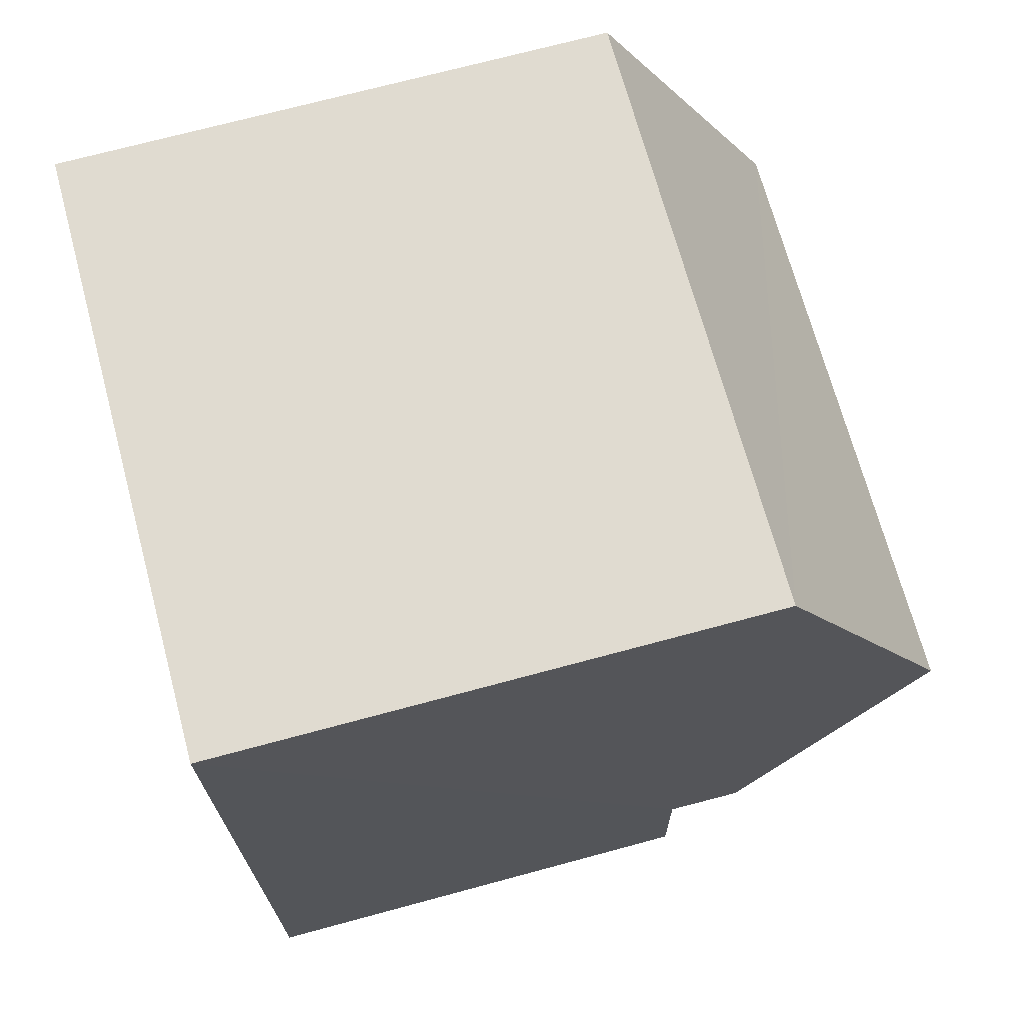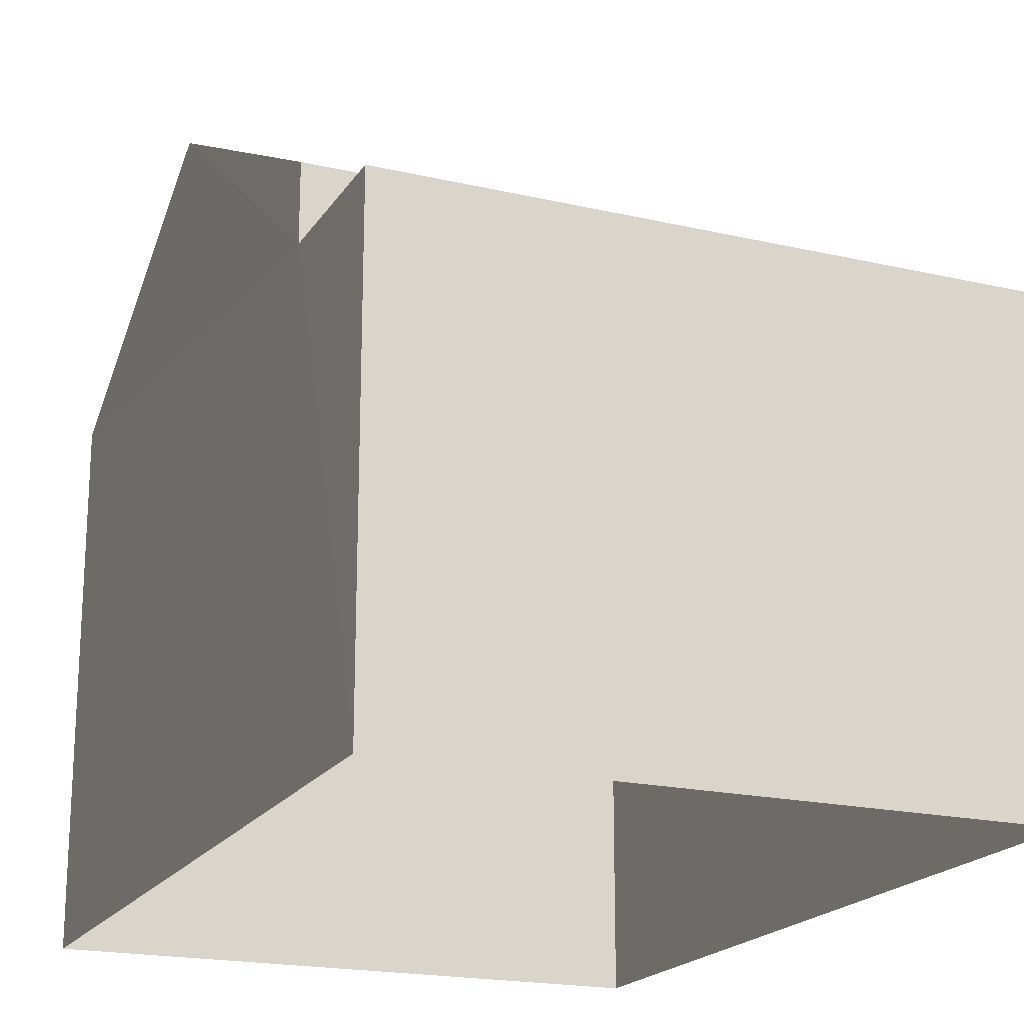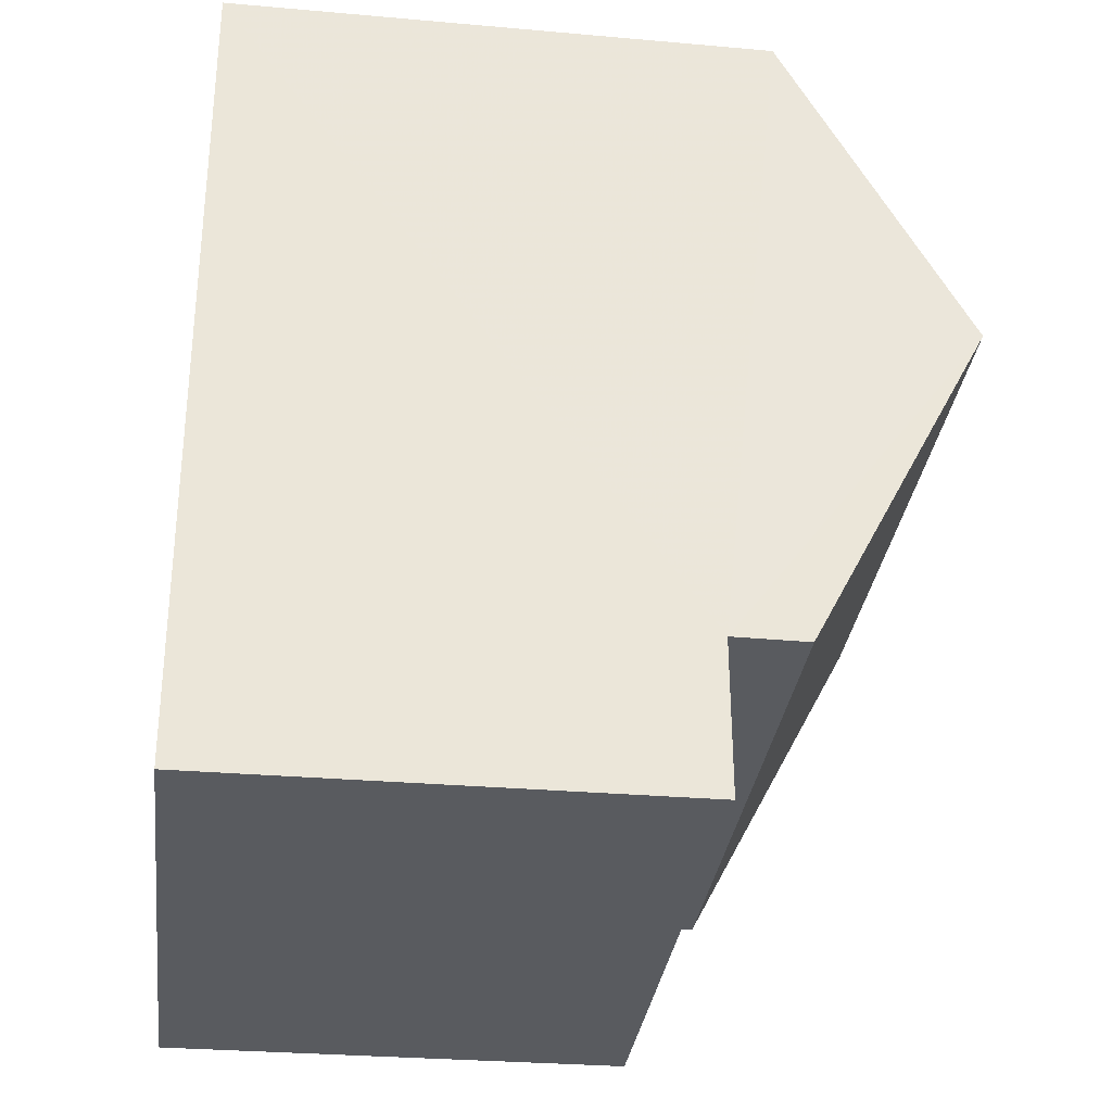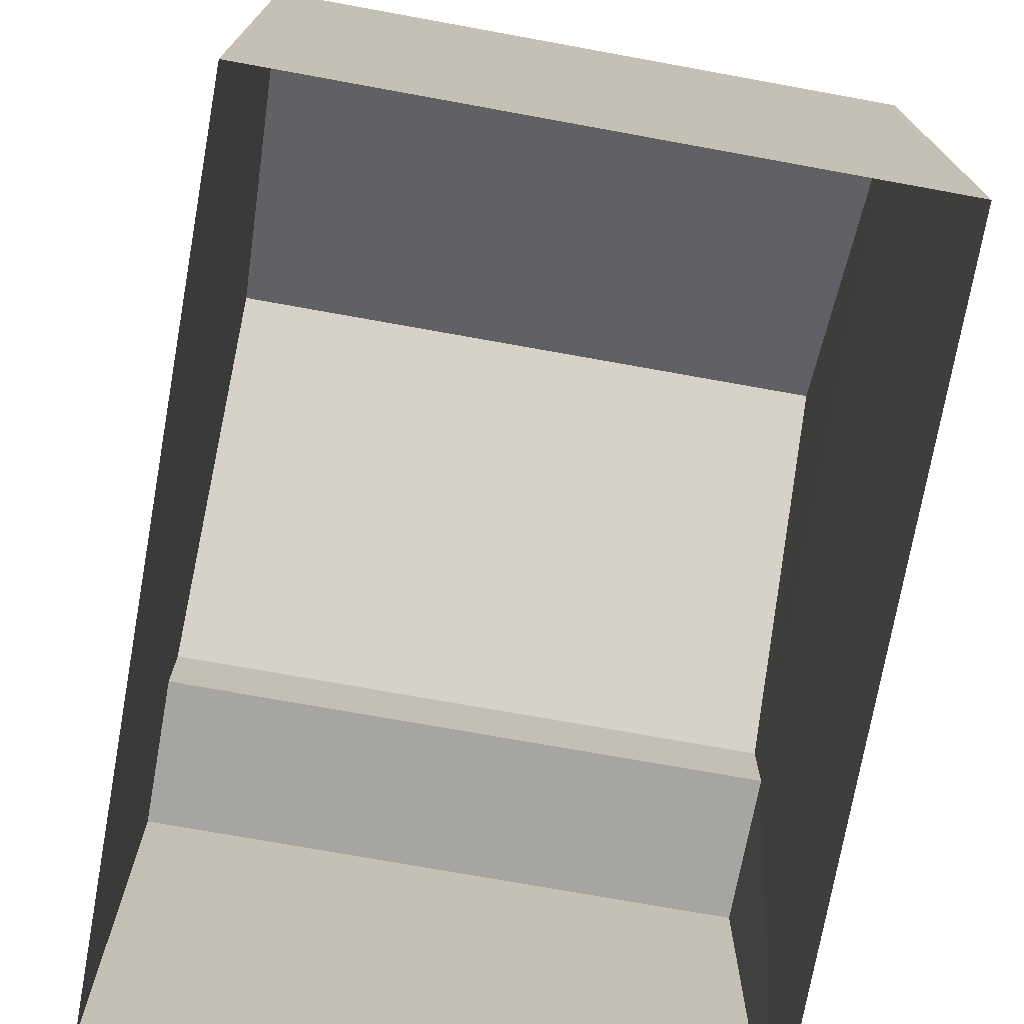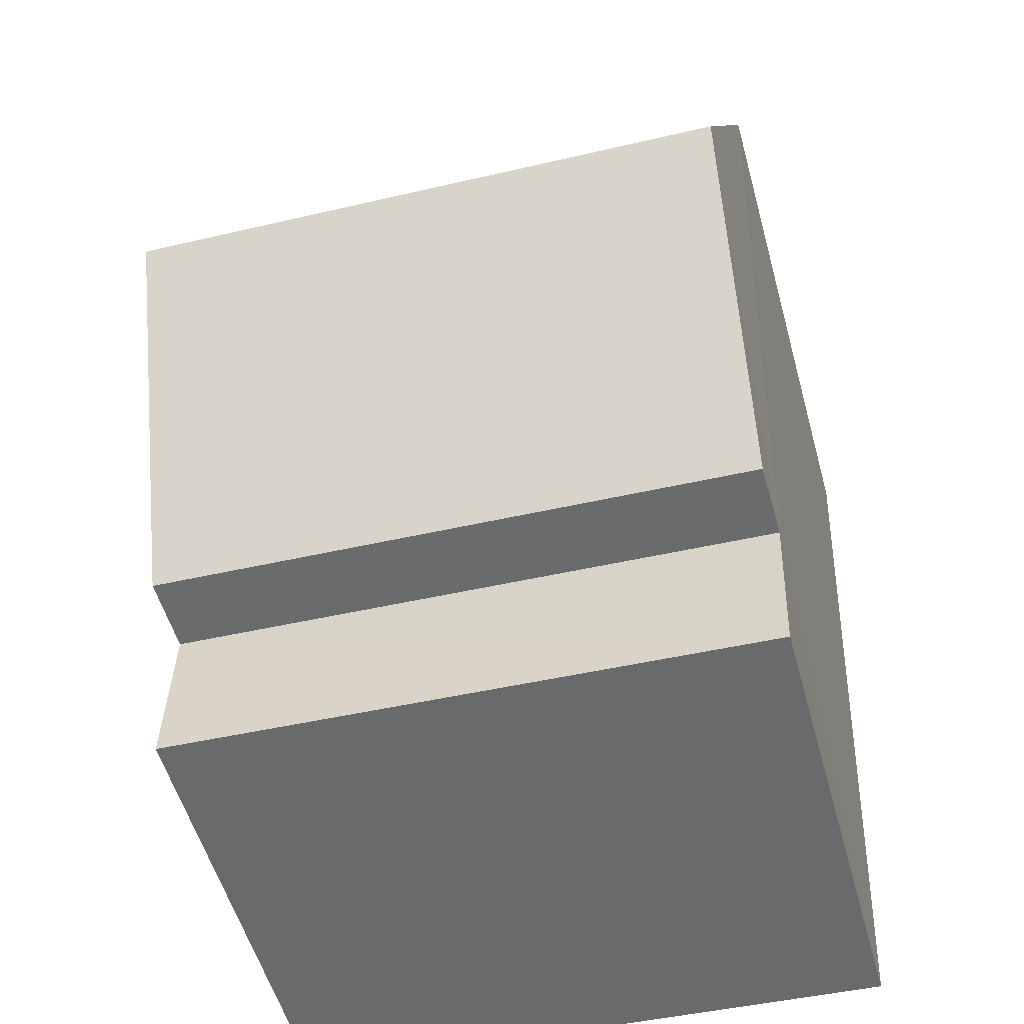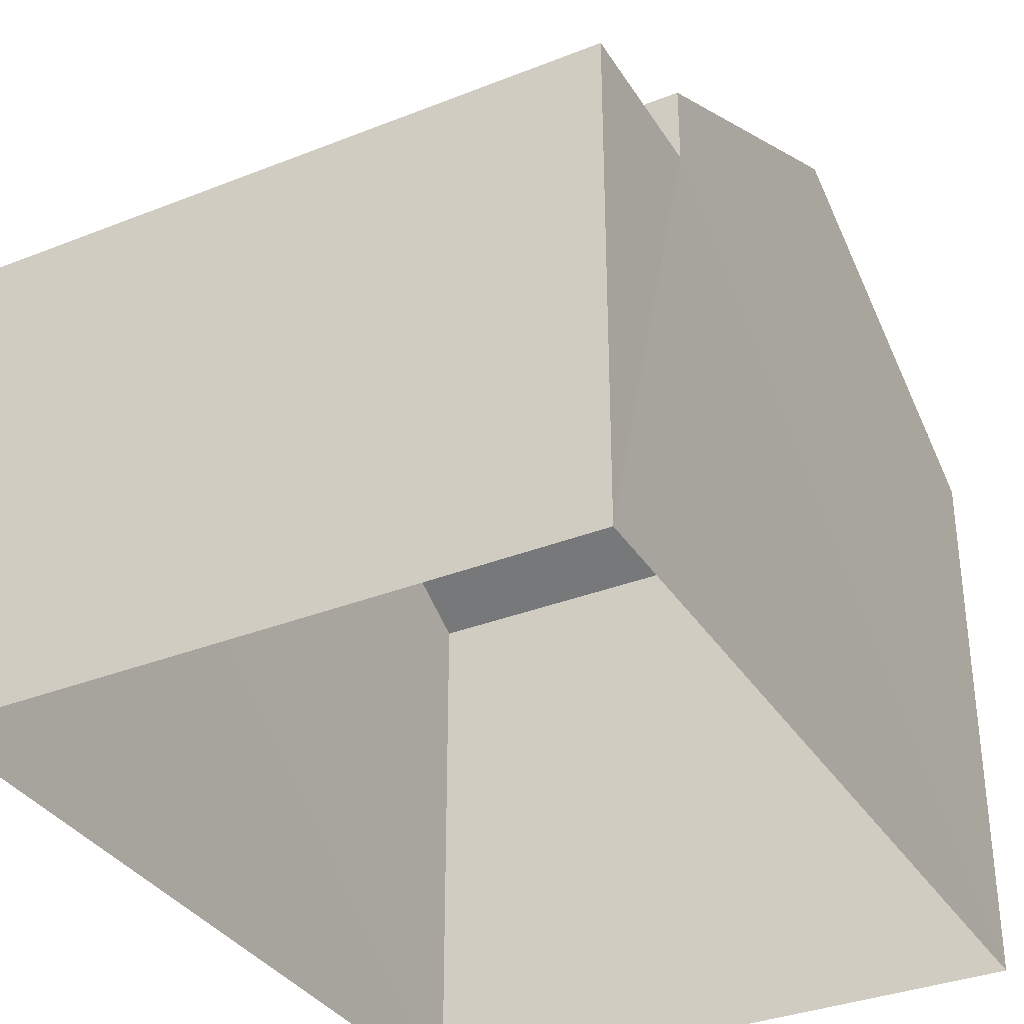
<metadata>
{"format":"obj","ext":"obj","renderer":"f3d","projection":"perspective","resolution":1024,"background":"white","views":[{"elev":72.0,"azim":-105.1,"up":"+Y"},{"elev":-19.6,"azim":-25.7,"up":"+Z"},{"elev":-29.7,"azim":-97.3,"up":"+Y"},{"elev":-73.7,"azim":167.2,"up":"+Z"},{"elev":-53.9,"azim":15.3,"up":"+Y"},{"elev":-34.4,"azim":25.4,"up":"+Z"}]}
</metadata>
<code>
v -3.738e+05 -1.045e+05 24.61
v -3.738e+05 -1.045e+05 24.61
v -3.738e+05 -1.045e+05 24.61
v -3.738e+05 -1.045e+05 24.61
v -3.738e+05 -1.045e+05 29.66
v -3.738e+05 -1.045e+05 29.66
v -3.738e+05 -1.045e+05 29.66
v -3.738e+05 -1.045e+05 29.66
v -3.738e+05 -1.045e+05 32.42
v -3.738e+05 -1.045e+05 30.47
v -3.738e+05 -1.045e+05 32.42
v -3.738e+05 -1.045e+05 30.47
v -3.738e+05 -1.045e+05 30.47
v -3.738e+05 -1.045e+05 30.47
f 1 2 3
f 1 4 2
f 5 6 7
f 8 5 7
f 9 10 11
f 9 12 10
f 11 13 9
f 11 14 13
f 9 13 5
f 13 2 5
f 12 9 5
f 5 4 6
f 5 2 4
f 14 11 8
f 14 8 3
f 3 8 1
f 11 10 8
f 1 8 7
f 8 10 12
f 5 8 12
f 13 3 2
f 13 14 3
f 6 4 1
f 7 6 1

</code>
